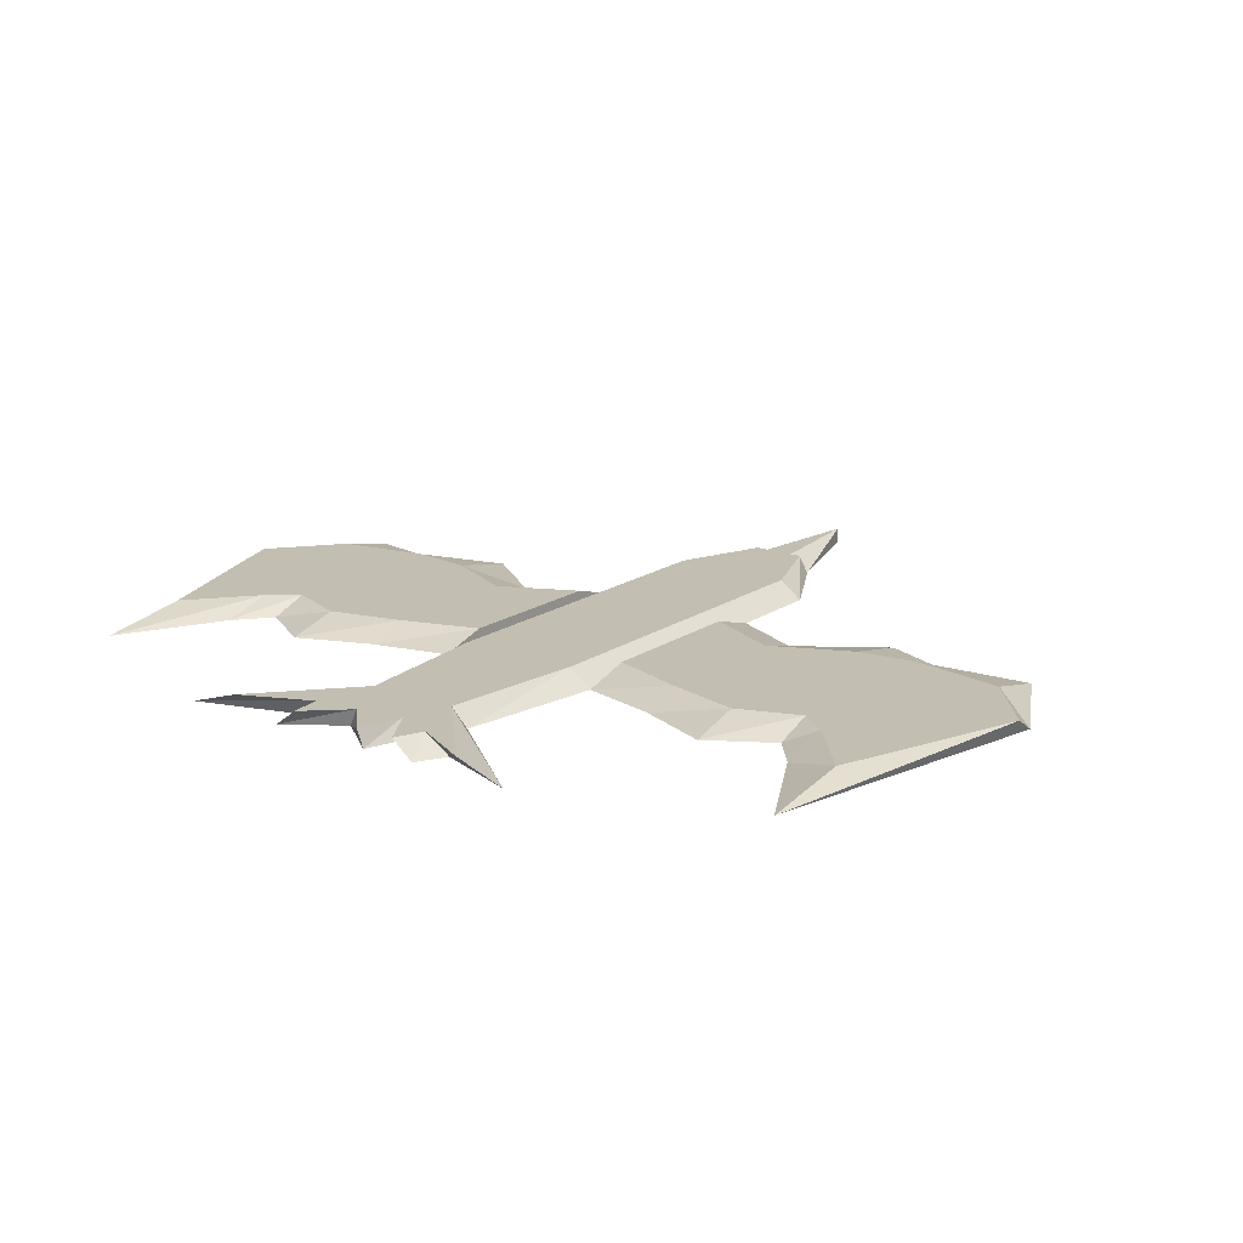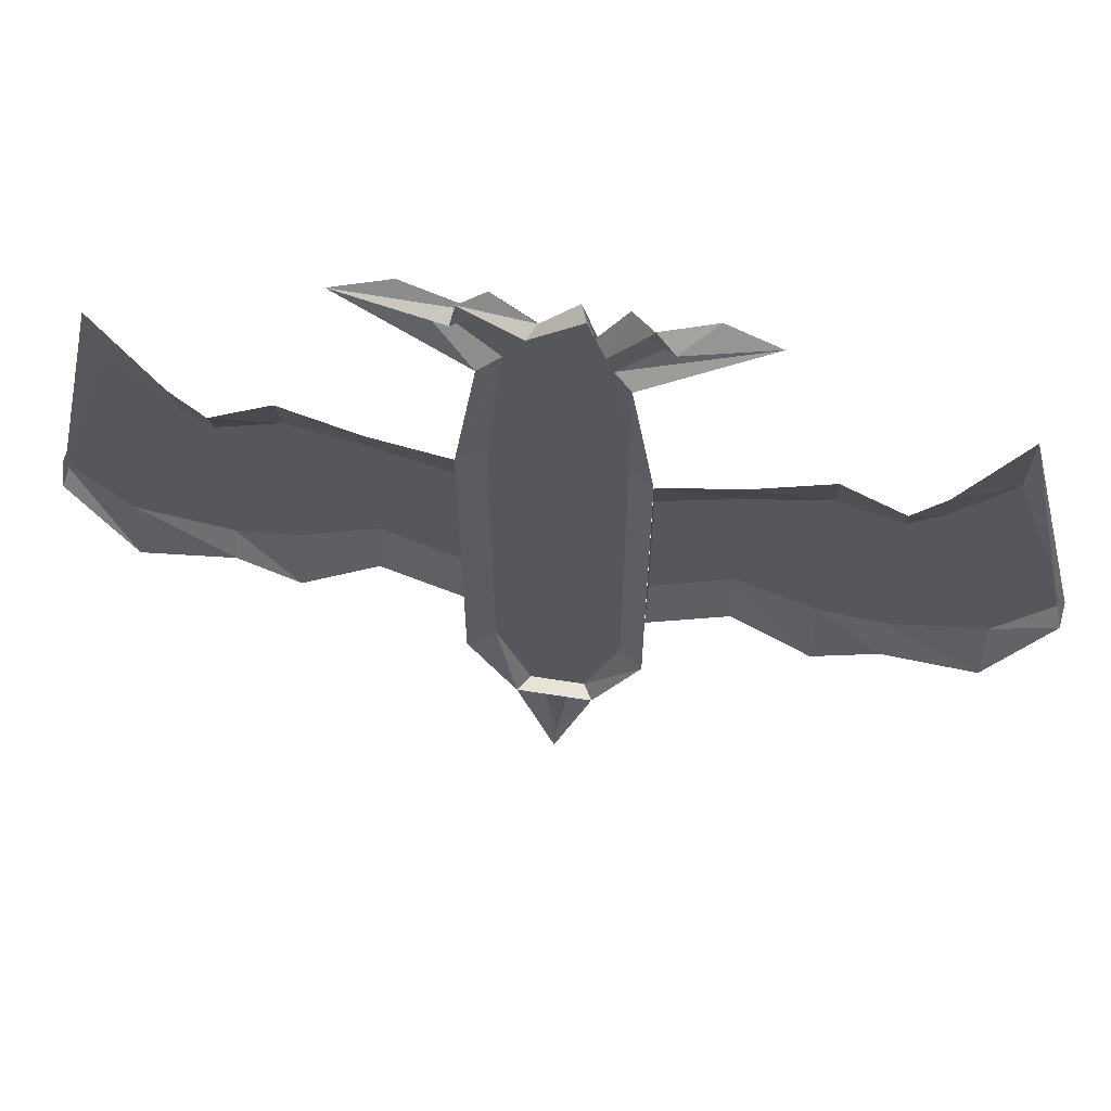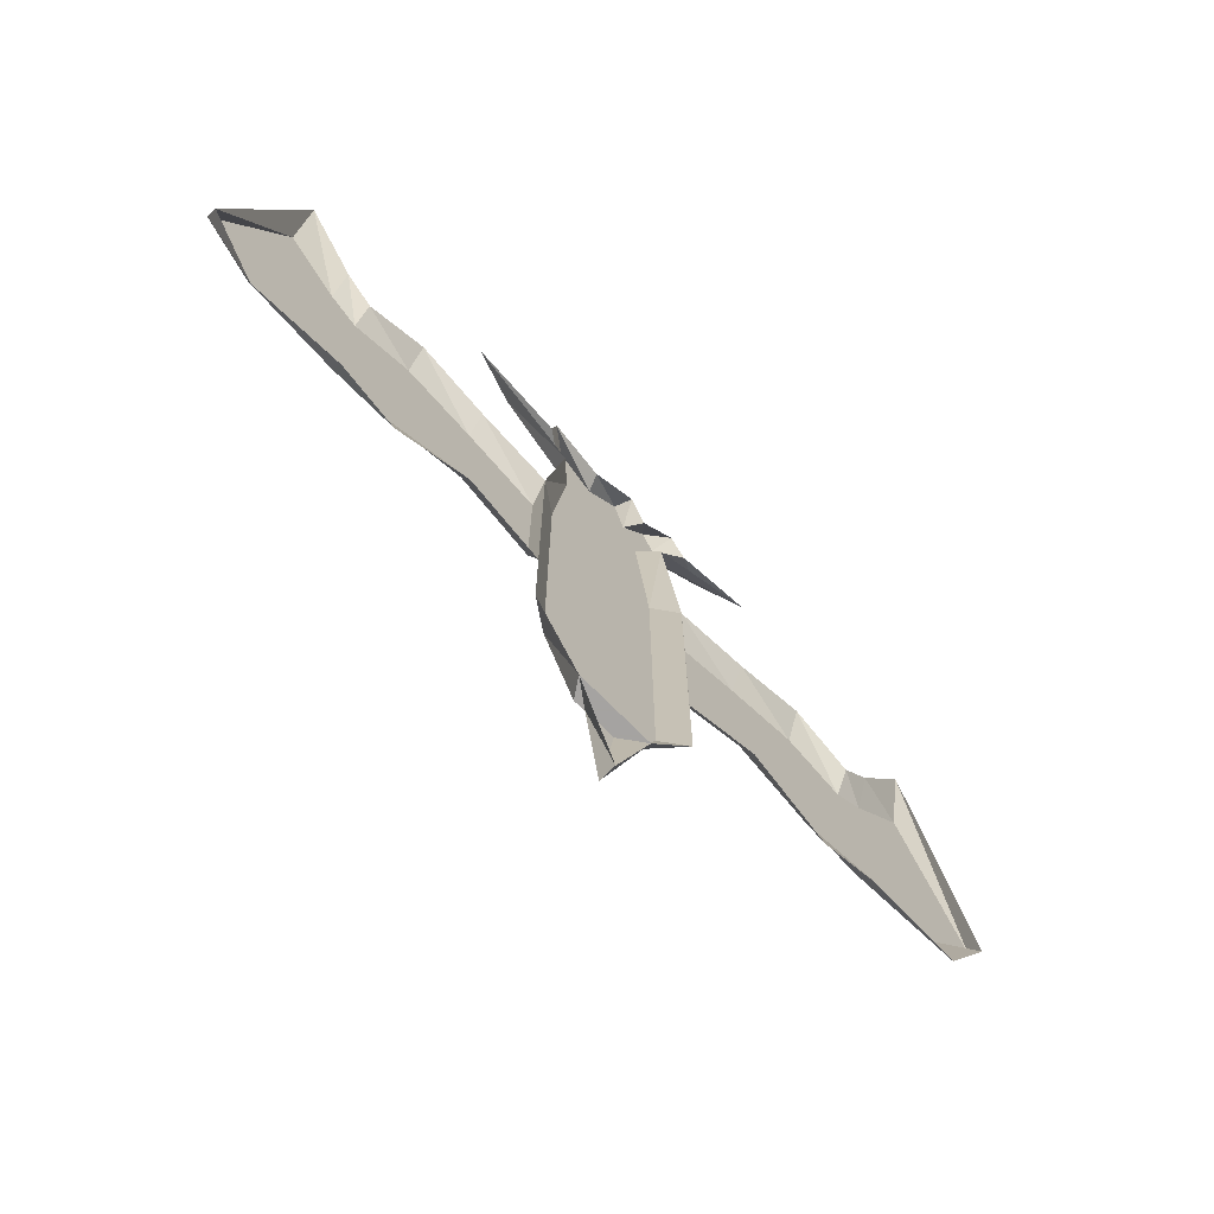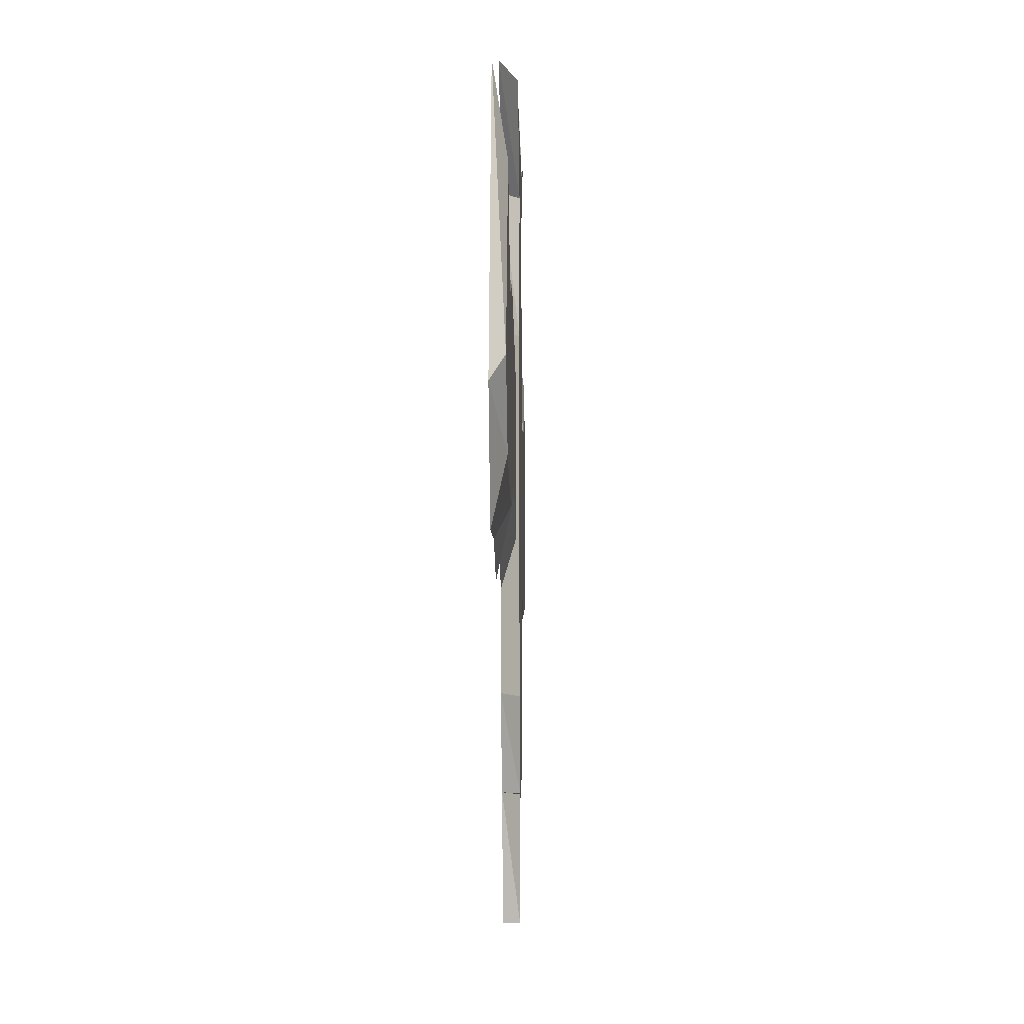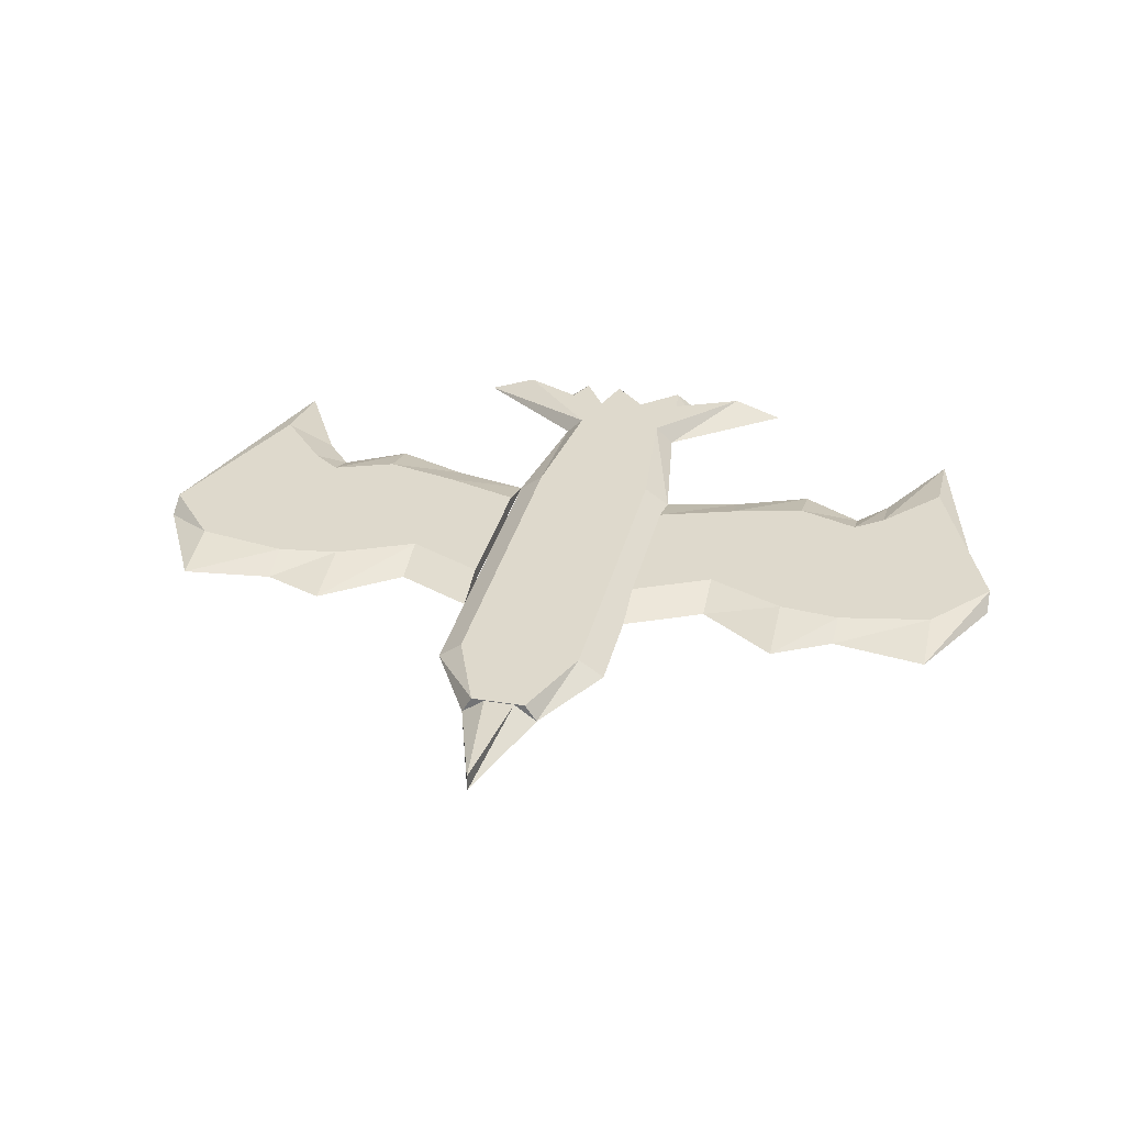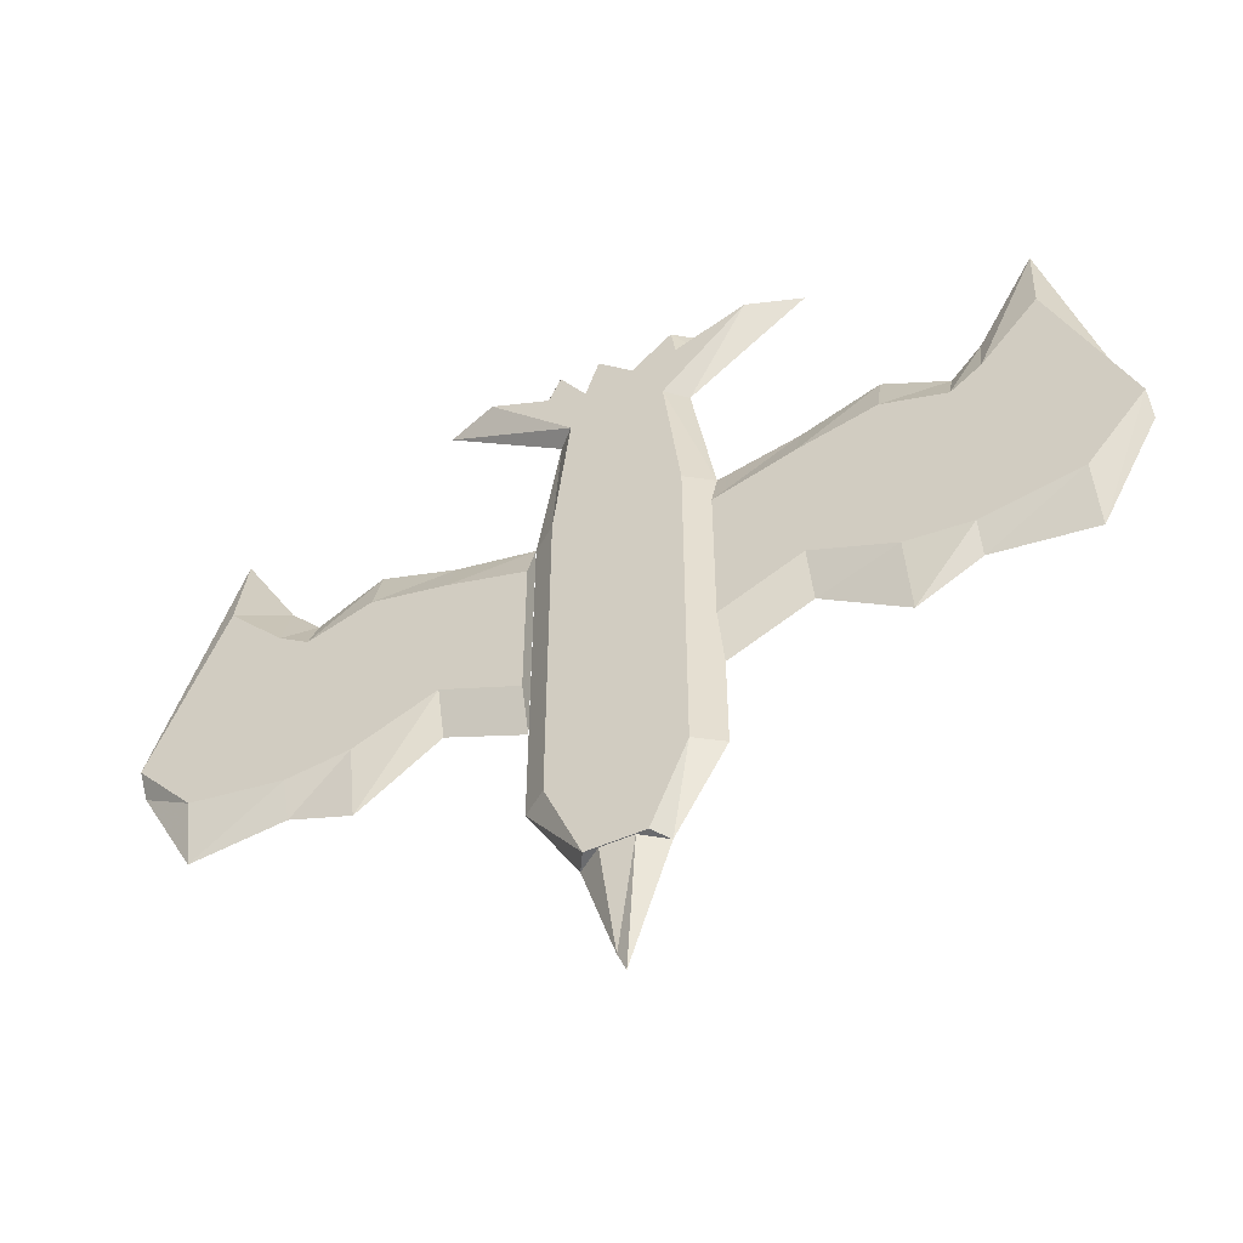
<metadata>
{"format":"obj","ext":"obj","renderer":"f3d","projection":"perspective","resolution":1024,"background":"white","views":[{"elev":17.4,"azim":36.9,"up":"+Y"},{"elev":61.6,"azim":9.2,"up":"+Z"},{"elev":-73.1,"azim":-45.3,"up":"+Z"},{"elev":-11.5,"azim":91.3,"up":"+Z"},{"elev":31.9,"azim":-167.1,"up":"+Y"},{"elev":-53.3,"azim":-154.7,"up":"+Z"}]}
</metadata>
<code>
o Plane
v -0.2103 0.3143 -3.218
v 0.2103 0.3143 -3.218
v 0 0.3143 -3.889
v -0.4775 0.3143 -2.727
v 0.4775 0.3143 -2.727
v -0.4775 0.3143 -2.176
v 0.4775 0.3143 -2.176
v -0.4775 0.3143 -0.7687
v 0.4775 0.3143 -0.7687
v -0.9124 0.3143 -1.967
v -0.9124 0.3143 -0.6646
v -1.352 0.3143 -2.289
v -1.331 0.3143 -0.4962
v -1.686 0.3143 -2.107
v -1.675 0.3143 -0.7008
v -2.215 0.3143 -2.202
v -1.842 0.3143 -0.5007
v -2.531 0.3143 -1.587
v -2.155 0.3143 0.08599
v -0.3551 0.3143 0.04452
v 0.3551 0.3143 0.04452
v -1.001 0.3143 0.5513
v 1.001 0.3143 0.5513
v -0.4624 0.3143 0.3815
v -0.4292 0.3143 0.5513
v -0.1256 0.3143 0.3494
v 0.1431 0.3143 0.5513
v 0.2313 0.3143 0.2929
v 0.4461 0.3143 0.5472
v 0.5394 0.3143 0.3865
v 0.4786 0.3143 -2.176
v 0.4786 0.3143 -0.7687
v 0.9135 0.3143 -1.967
v 0.9135 0.3143 -0.6646
v 1.353 0.3143 -2.289
v 1.332 0.3143 -0.4962
v 1.7 0.3143 -2.146
v 1.676 0.3143 -0.7008
v 2.216 0.3143 -2.202
v 1.843 0.3143 -0.5007
v 2.532 0.3143 -1.587
v 2.156 0.3143 0.08599
v -0.1448 0.4092 -3.218
v 0.1551 0.4092 -3.218
v -0.3354 0.4092 -2.727
v 0.3457 0.4092 -2.727
v -0.3354 0.4092 -2.176
v 0.3457 0.4092 -2.176
v -0.3354 0.4092 -0.7687
v 0.3457 0.4092 -0.7687
v -0.2481 0.4092 0.04452
v 0.2584 0.4092 0.04452
v -0.7089 0.4092 0.5513
v 0.7193 0.4092 0.5513
v -0.3245 0.4092 0.3815
v -0.3009 0.4092 0.5513
v -0.08439 0.4092 0.3494
v 0.1072 0.4092 0.5513
v 0.1701 0.4092 0.2929
v 0.3233 0.4092 0.5472
v 0.3899 0.4092 0.3865
v -0.4775 0.3924 -1.914
v -0.4775 0.3924 -1.034
v -0.9124 0.3924 -1.705
v -0.9124 0.3924 -0.8904
v -1.352 0.3924 -1.906
v -1.331 0.3924 -0.7851
v -1.695 0.3924 -1.949
v -1.675 0.3924 -0.913
v -2.215 0.3924 -1.852
v -1.842 0.3924 -0.788
v -2.531 0.3924 -1.467
v -2.155 0.3924 -0.4211
v 0.4786 0.3924 -1.914
v 0.4786 0.3924 -1.034
v 0.9135 0.3924 -1.705
v 0.9135 0.3924 -0.8904
v 1.353 0.3924 -1.906
v 1.332 0.3924 -0.7851
v 1.696 0.3924 -1.949
v 1.676 0.3924 -0.913
v 2.216 0.3924 -1.852
v 1.843 0.3924 -0.788
v 2.532 0.3924 -1.467
v 2.156 0.3924 -0.4211
v -0.08467 0.4049 -3.218
v 0.08467 0.4049 -3.218
v 0 0.4049 -3.889
f 2 3 88 87
f 22 24 55 53
f 6 8 49 47
f 25 26 57 56
f 42 41 84 85
f 17 15 69 71
f 8 6 62 63
f 5 2 44 46
f 27 28 59 58
f 18 19 73 72
f 11 8 63 65
f 36 38 81 79
f 46 45 47 48
f 48 47 49 50
f 50 49 51 52
f 52 51 53 55 56 57 58 59 60 61 54
f 23 21 52 54
f 7 5 46 48
f 8 20 51 49
f 28 29 60 59
f 1 4 45 43
f 26 27 58 57
f 2 1 43 44
f 24 25 56 55
f 9 7 48 50
f 20 22 53 51
f 4 6 47 45
f 30 23 54 61
f 29 30 61 60
f 21 9 50 52
f 32 34 77 75
f 38 40 83 81
f 31 32 75 74
f 13 11 65 67
f 19 17 71 73
f 34 36 79 77
f 40 42 85 83
f 15 13 67 69
f 1 2 87 86
f 3 1 86 88
f 63 62 64 65
f 65 64 66 67
f 67 66 68 69
f 69 68 70 71
f 71 70 72 73
f 75 77 76 74
f 77 79 78 76
f 79 81 80 78
f 81 83 82 80
f 83 85 84 82
f 44 43 45 46
f 86 87 88
f 12 14 68 66
f 41 39 82 84
f 35 33 76 78
f 16 18 72 70
f 37 35 78 80
f 6 10 64 62
f 14 16 70 68
f 33 31 74 76
f 39 37 80 82
f 10 12 66 64

</code>
